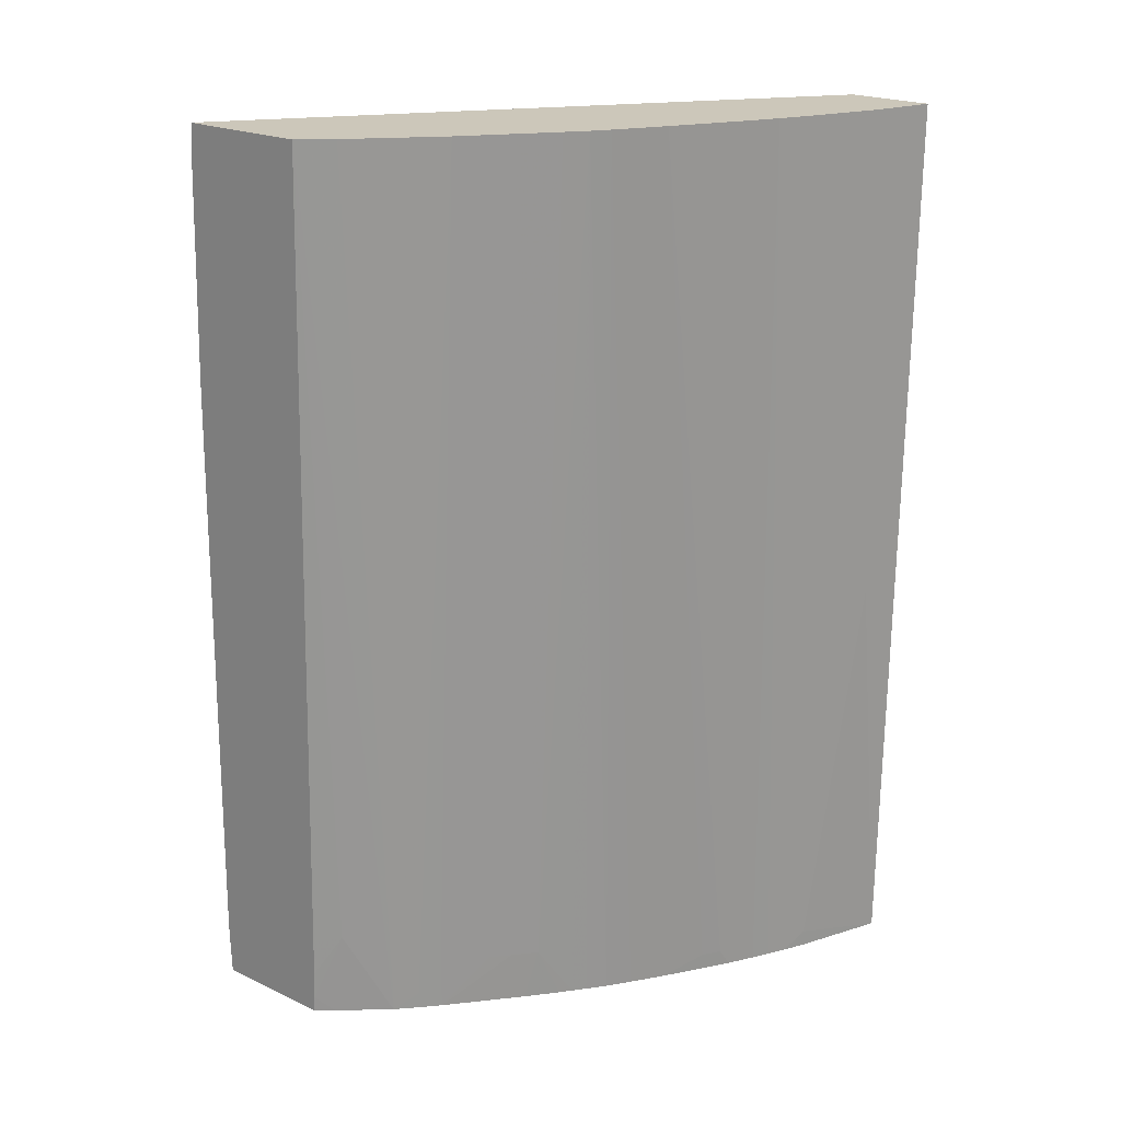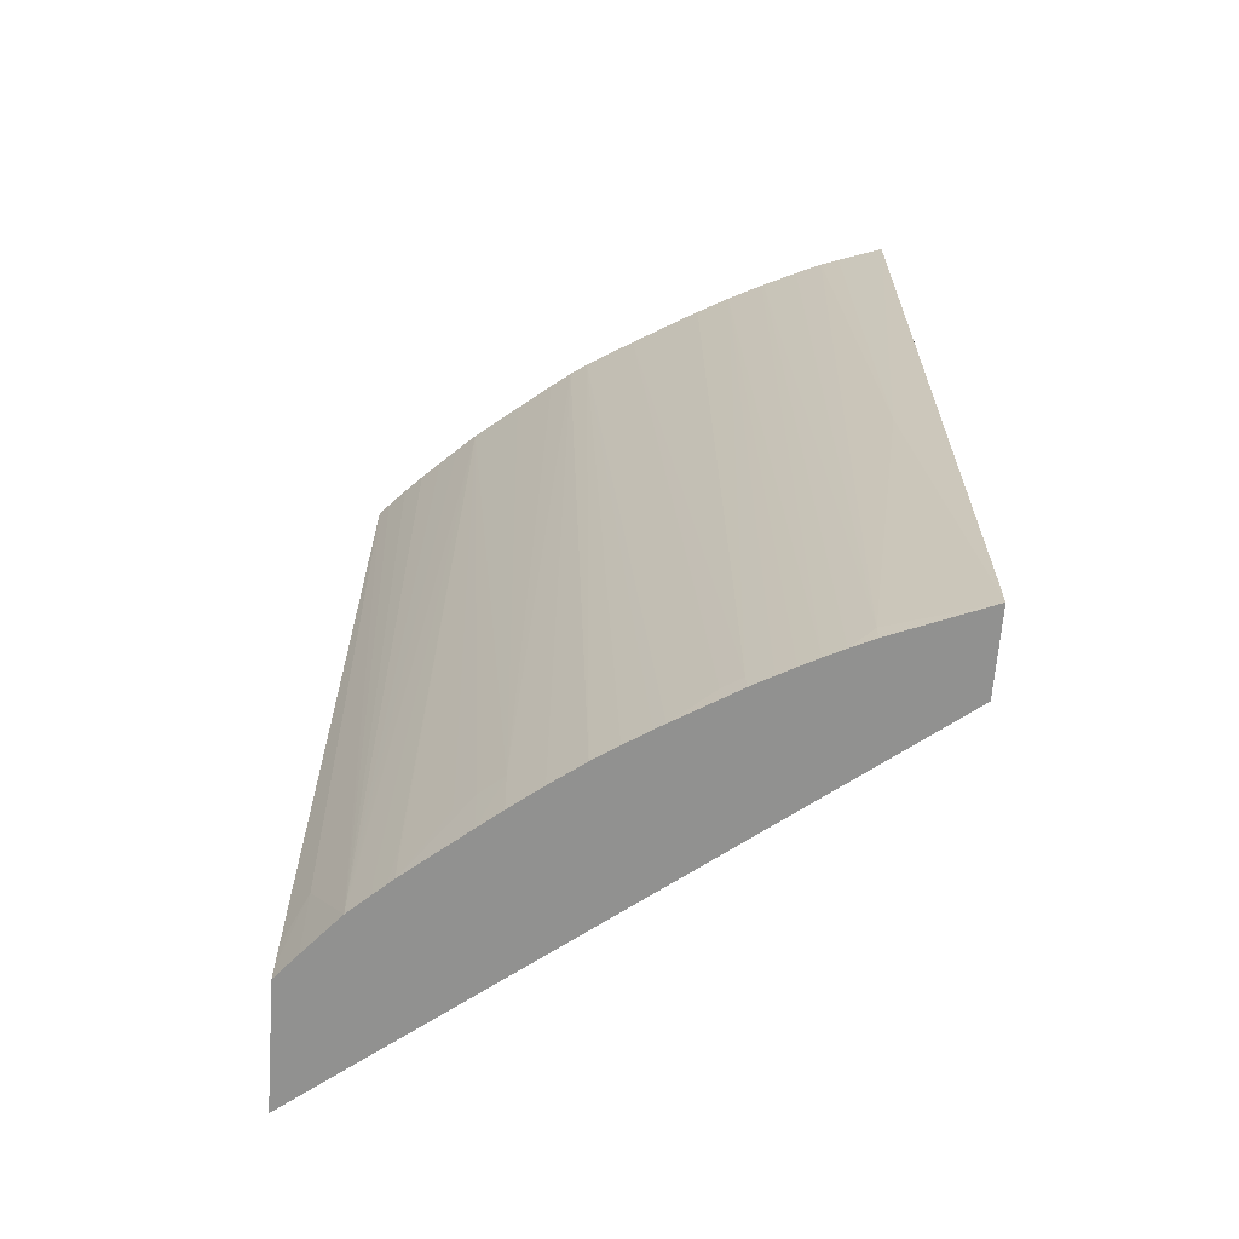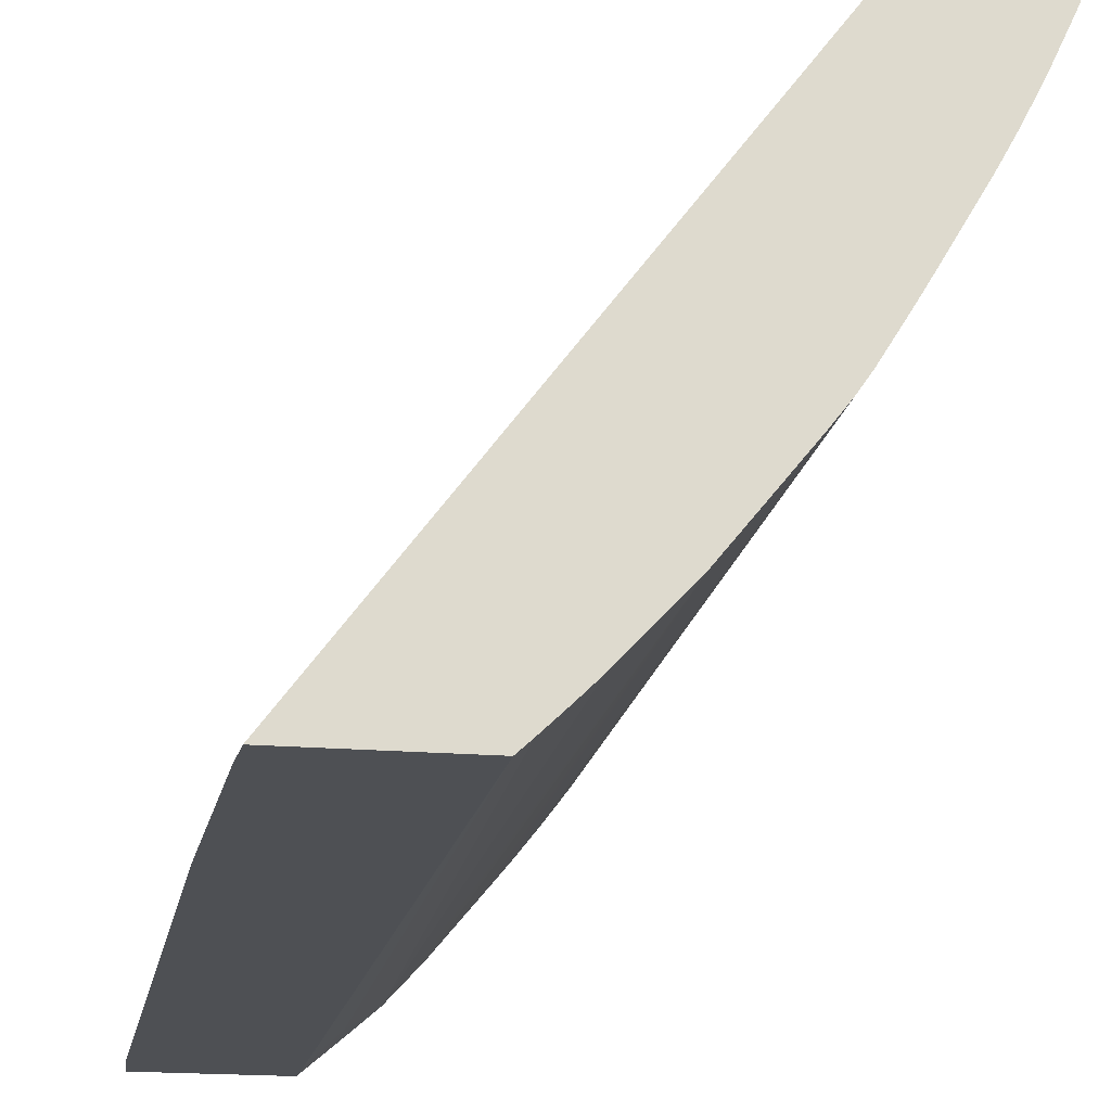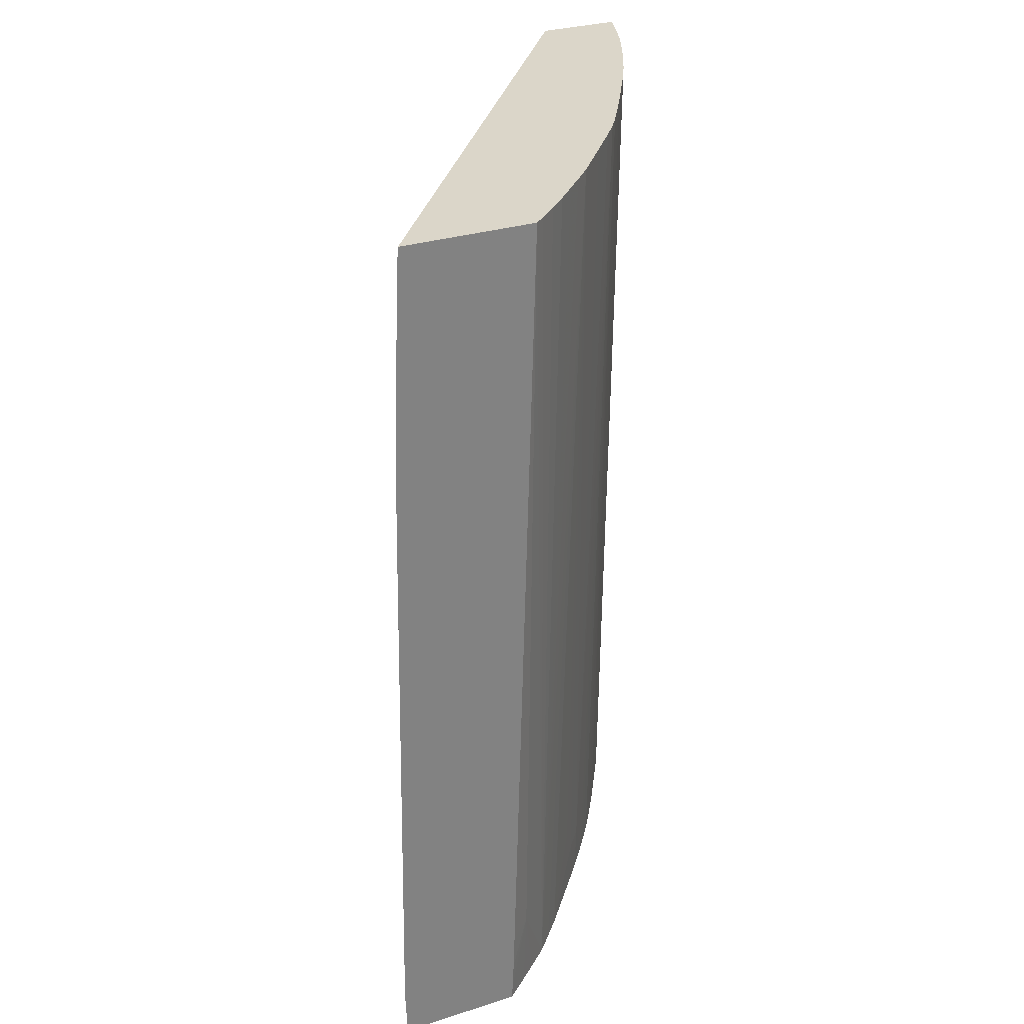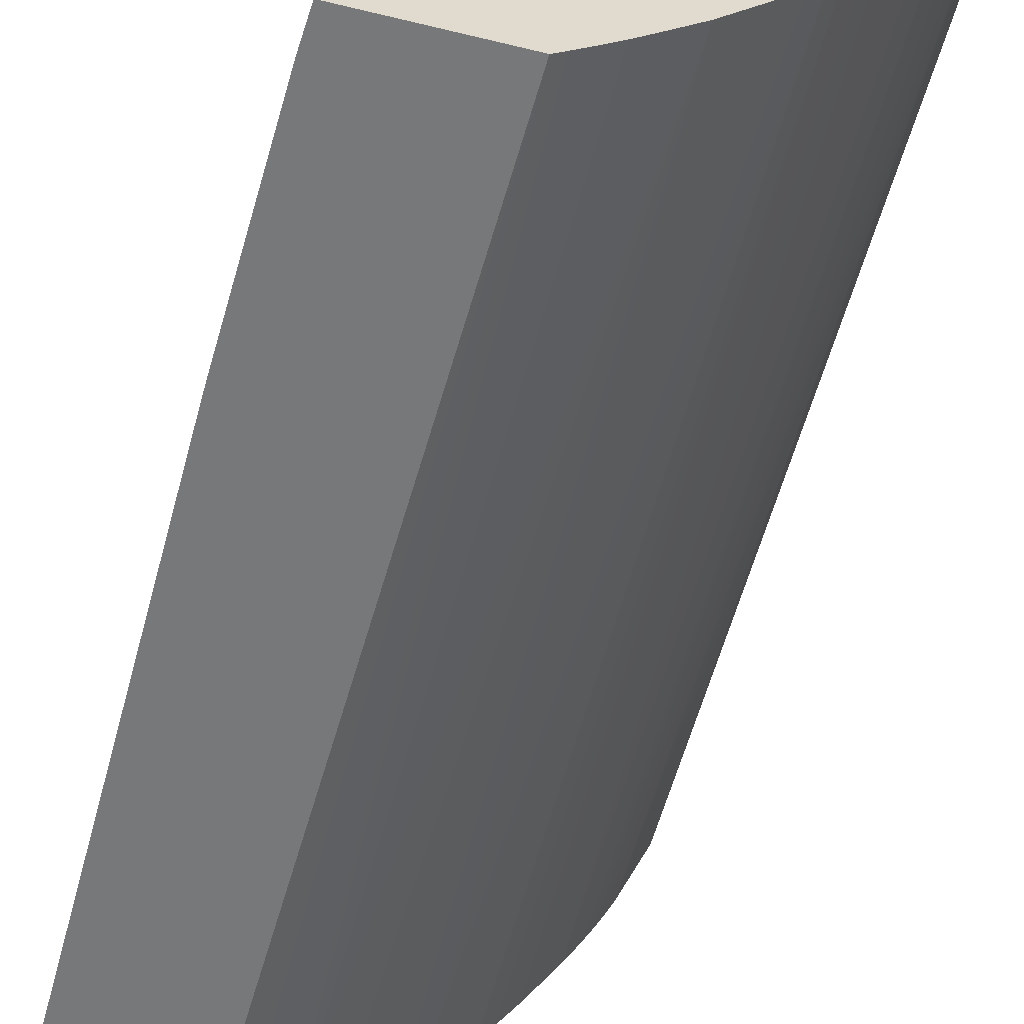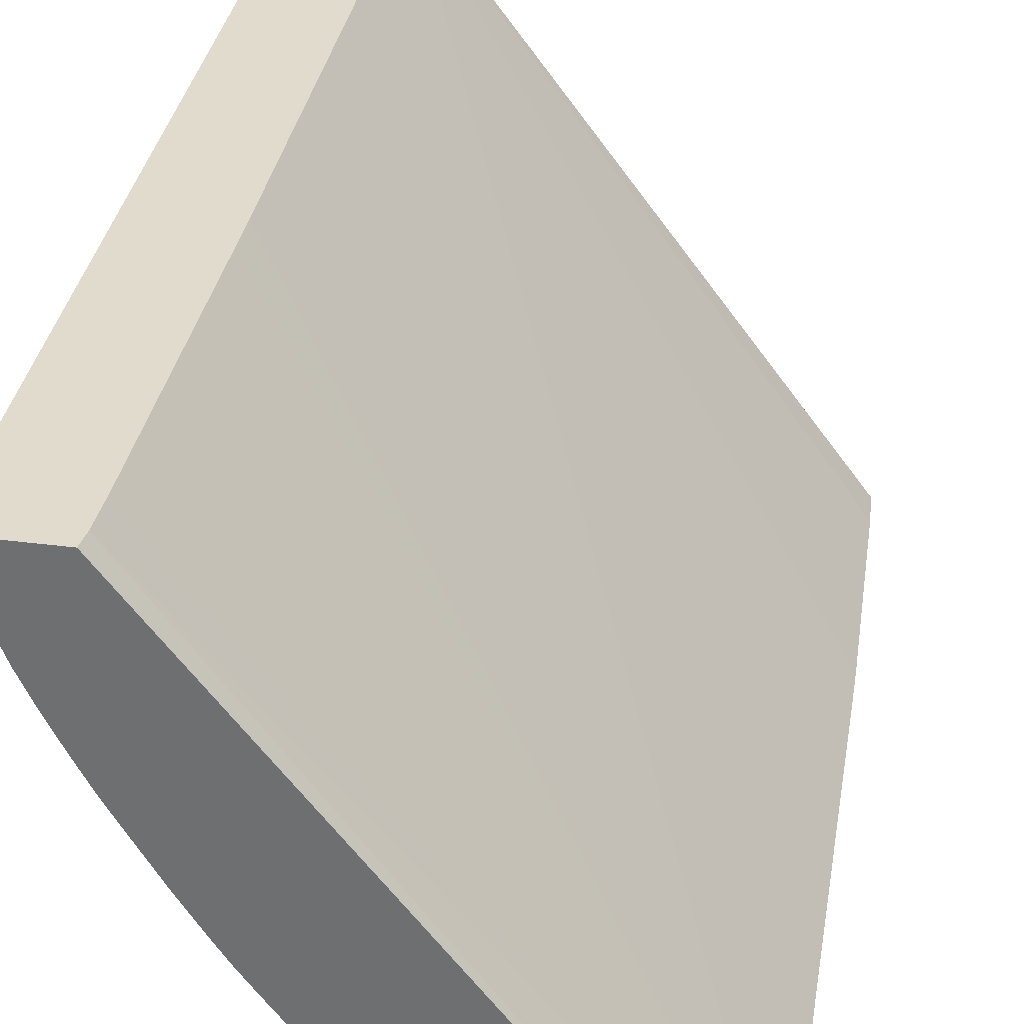
<metadata>
{"format":"obj","ext":"obj","renderer":"f3d","projection":"perspective","resolution":1024,"background":"white","views":[{"elev":21.4,"azim":39.3,"up":"+Z"},{"elev":-65.9,"azim":85.7,"up":"+Z"},{"elev":-18.5,"azim":-9.2,"up":"+Y"},{"elev":30.1,"azim":-24.7,"up":"+Z"},{"elev":-57.4,"azim":-14.3,"up":"+Y"},{"elev":33.9,"azim":-169.9,"up":"+Y"}]}
</metadata>
<code>
v 0.1585 -0.428 0.08094
v 0.2146 -0.428 0.08094
v 0.1577 -0.428 0.1047
v 0.3389 -0.1943 0.0889
v 0.3389 -0.1943 0.08862
v 0.3396 -0.1943 0.08162
v 0.3397 -0.1943 0.08094
v 0.2182 -0.425 0.08094
v 0.2147 -0.428 0.08203
v 0.3385 -0.1943 0.2499
v 0.3385 -0.1943 0.2336
v 0.3386 -0.1943 0.1047
v 0.1614 -0.428 0.3625
v 0.3408 -0.1943 0.4913
v 0.3404 -0.1943 0.443
v 0.3752 -0.1943 0.08094
v 0.2219 -0.4218 0.08094
v 0.215 -0.428 0.08829
v 0.2148 -0.428 0.08536
v 0.1617 -0.428 0.3786
v 0.1648 -0.428 0.4752
v 0.1659 -0.428 0.4913
v 0.379 -0.1943 0.4913
v 0.3713 -0.2111 0.2658
v 0.3599 -0.2336 0.08862
v 0.3596 -0.2336 0.08094
v 0.2254 -0.4188 0.08094
v 0.226 -0.4192 0.1047
v 0.2191 -0.4245 0.08809
v 0.2263 -0.4195 0.1208
v 0.2155 -0.428 0.1013
v 0.2256 -0.428 0.4913
v 0.3721 -0.2142 0.4913
v 0.3692 -0.2223 0.4913
v 0.3552 -0.2432 0.08094
v 0.3642 -0.2338 0.4913
v 0.3573 -0.2485 0.4913
v 0.2328 -0.4124 0.08094
v 0.2159 -0.428 0.1181
v 0.2427 -0.4037 0.08094
v 0.2305 -0.4235 0.4913
v 0.3512 -0.2513 0.08094
v 0.3568 -0.2496 0.4913
v 0.2514 -0.3942 0.08094
v 0.2508 -0.395 0.08862
v 0.2702 -0.3825 0.4913
v 0.2428 -0.4038 0.08862
v 0.2385 -0.4158 0.4913
v 0.3473 -0.2589 0.08094
v 0.3492 -0.2648 0.4913
v 0.2554 -0.3897 0.08094
v 0.2582 -0.3871 0.1047
v 0.2862 -0.3625 0.4913
v 0.2622 -0.3912 0.4913
v 0.2579 -0.3868 0.08094
v 0.2653 -0.3786 0.1047
v 0.2731 -0.3696 0.1208
v 0.2797 -0.3614 0.1047
v 0.2877 -0.3516 0.1047
v 0.2547 -0.3992 0.4913
v 0.2467 -0.4078 0.4913
v 0.3437 -0.2658 0.08862
v 0.3436 -0.2658 0.08094
v 0.3414 -0.279 0.4913
v 0.3388 -0.2748 0.08862
v 0.2989 -0.3468 0.4913
v 0.2761 -0.3648 0.08094
v 0.273 -0.3694 0.1047
v 0.2793 -0.361 0.08094
v 0.2831 -0.3562 0.08094
v 0.2873 -0.3511 0.08094
v 0.2906 -0.3469 0.08094
v 0.2936 -0.343 0.08094
v 0.2975 -0.338 0.08094
v 0.2938 -0.3435 0.1047
v 0.3058 -0.3378 0.4913
v 0.341 -0.2705 0.08094
v 0.3303 -0.2981 0.4913
v 0.334 -0.2828 0.08862
v 0.3387 -0.2746 0.08094
v 0.3239 -0.3089 0.4913
v 0.3017 -0.3324 0.08094
v 0.3109 -0.3303 0.4913
v 0.3076 -0.3243 0.08094
v 0.3235 -0.2998 0.08094
v 0.3339 -0.2826 0.08094
v 0.3191 -0.317 0.4913
v 0.3109 -0.3195 0.08094
v 0.3144 -0.3141 0.08094
v 0.3209 -0.304 0.08094
f 32 40 41
f 40 48 41
f 35 37 42
f 37 43 42
f 40 44 45
f 40 45 46
f 40 46 47
f 40 47 48
f 45 52 46
f 42 50 49
f 44 51 52
f 44 52 45
f 46 54 47
f 46 52 55
f 46 55 56
f 46 56 57
f 46 57 58
f 46 58 59
f 42 43 50
f 30 32 39
f 24 33 34
f 30 38 40
f 46 59 53
f 16 24 25
f 16 25 26
f 16 23 24
f 17 27 28
f 17 28 29
f 17 29 18
f 18 29 28
f 18 28 30
f 18 30 31
f 23 33 24
f 24 34 25
f 25 35 26
f 25 34 36
f 25 36 37
f 25 37 35
f 27 38 28
f 28 38 30
f 30 39 31
f 30 40 32
f 47 54 60
f 63 65 77
f 47 61 48
f 65 79 86
f 65 86 80
f 65 80 77
f 65 78 81
f 65 81 79
f 74 82 76
f 74 76 75
f 76 82 84
f 64 78 65
f 76 84 83
f 79 81 87
f 79 87 85
f 83 84 88
f 83 88 89
f 83 89 90
f 83 90 85
f 83 85 87
f 14 20 21
f 79 85 86
f 62 65 63
f 59 76 66
f 59 75 76
f 49 62 63
f 49 50 62
f 50 64 65
f 50 65 62
f 51 55 52
f 53 59 66
f 55 67 58
f 55 58 68
f 55 68 57
f 55 57 56
f 57 68 58
f 58 67 69
f 58 69 59
f 59 69 70
f 59 70 71
f 59 71 72
f 59 72 73
f 59 73 74
f 59 74 75
f 47 60 61
f 14 33 23
f 1 5 6
f 14 36 34
f 1 80 86
f 1 86 85
f 1 85 90
f 1 90 89
f 1 89 88
f 1 88 84
f 1 84 82
f 1 82 74
f 1 77 80
f 1 74 73
f 1 72 71
f 1 71 70
f 1 70 69
f 1 69 67
f 1 67 55
f 1 55 51
f 1 51 44
f 1 44 40
f 1 73 72
f 1 40 38
f 1 63 77
f 1 42 49
f 1 2 9
f 1 9 19
f 1 19 18
f 1 18 31
f 1 31 39
f 1 39 32
f 1 32 22
f 1 22 21
f 1 49 63
f 1 21 20
f 1 13 3
f 1 3 4
f 1 4 5
f 14 34 33
f 1 6 7
f 1 7 16
f 1 16 26
f 1 26 35
f 1 20 13
f 1 38 27
f 1 35 42
f 1 17 8
f 14 32 41
f 14 41 48
f 14 48 61
f 14 61 60
f 14 60 54
f 14 54 46
f 14 46 53
f 14 53 66
f 14 22 32
f 14 76 83
f 14 87 81
f 14 81 78
f 14 78 64
f 14 64 50
f 14 50 43
f 14 43 37
f 14 37 36
f 1 27 17
f 14 83 87
f 14 21 22
f 14 66 76
f 8 19 9
f 1 8 2
f 13 20 14
f 2 8 9
f 3 10 11
f 3 11 12
f 3 12 4
f 3 13 14
f 3 15 10
f 4 12 11
f 4 11 10
f 3 14 15
f 4 10 15
f 4 15 14
f 4 14 23
f 4 23 16
f 4 16 7
f 4 7 6
f 4 6 5
f 8 17 18
f 8 18 19

</code>
